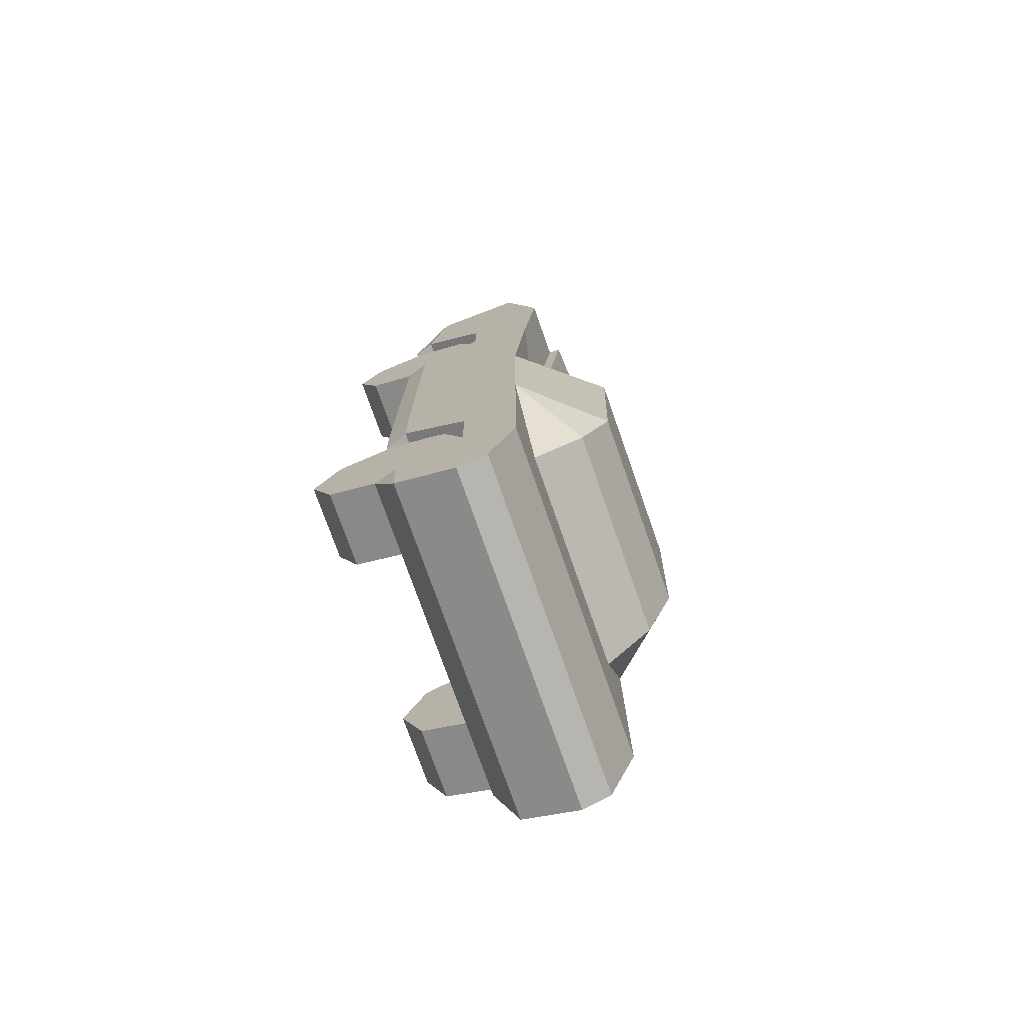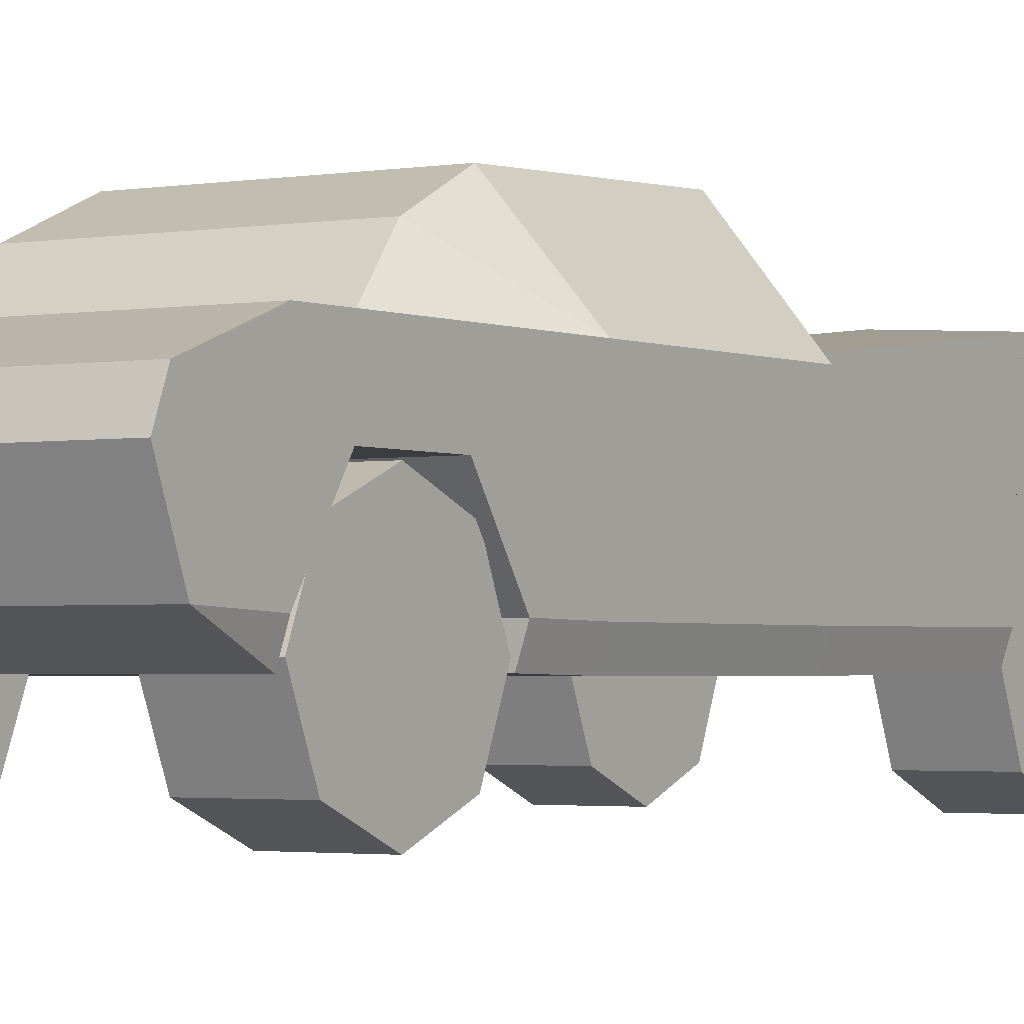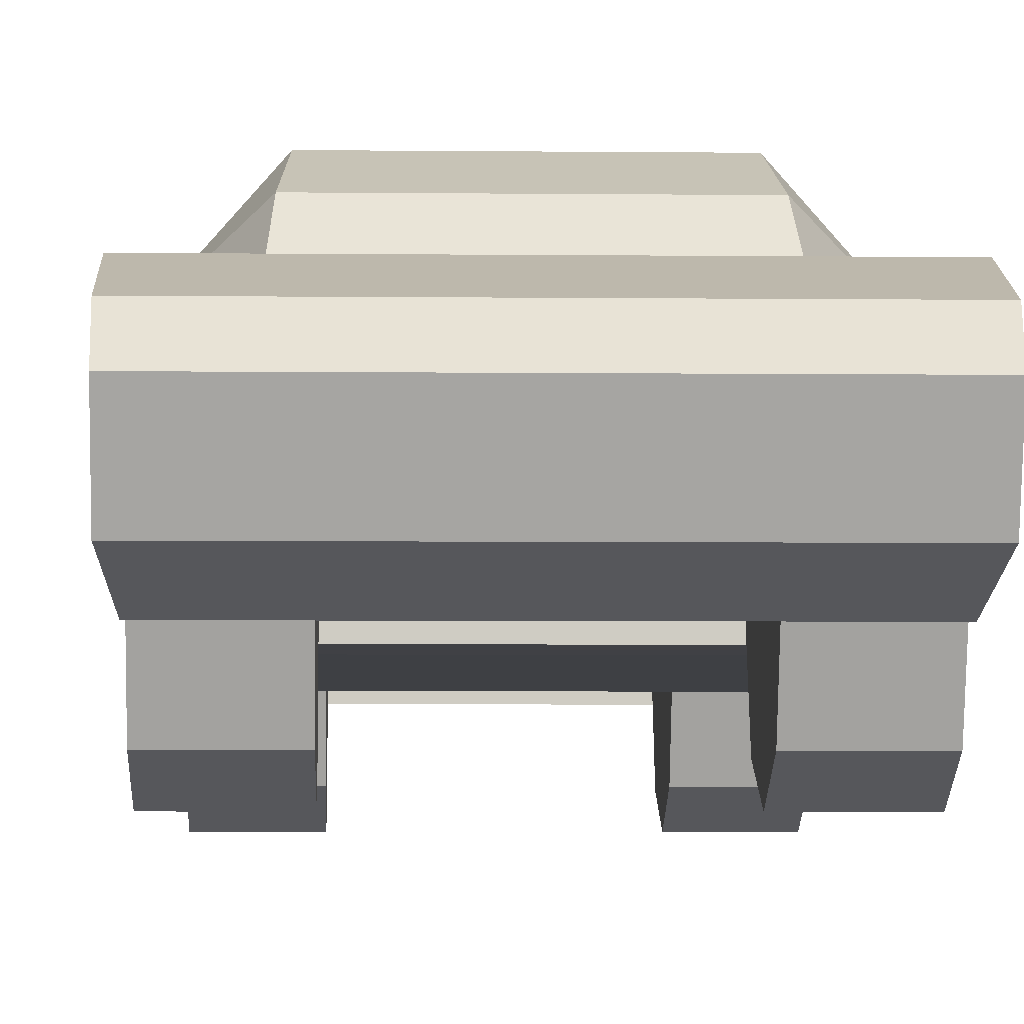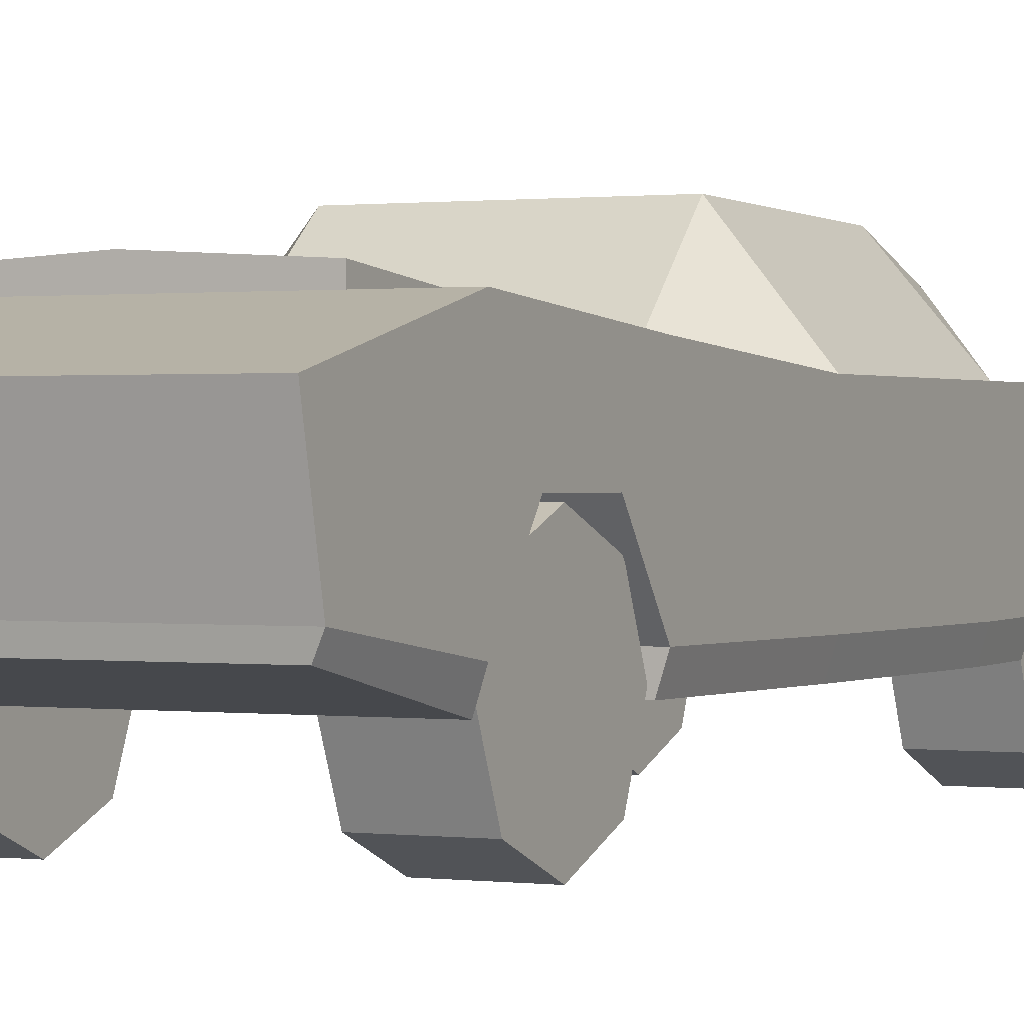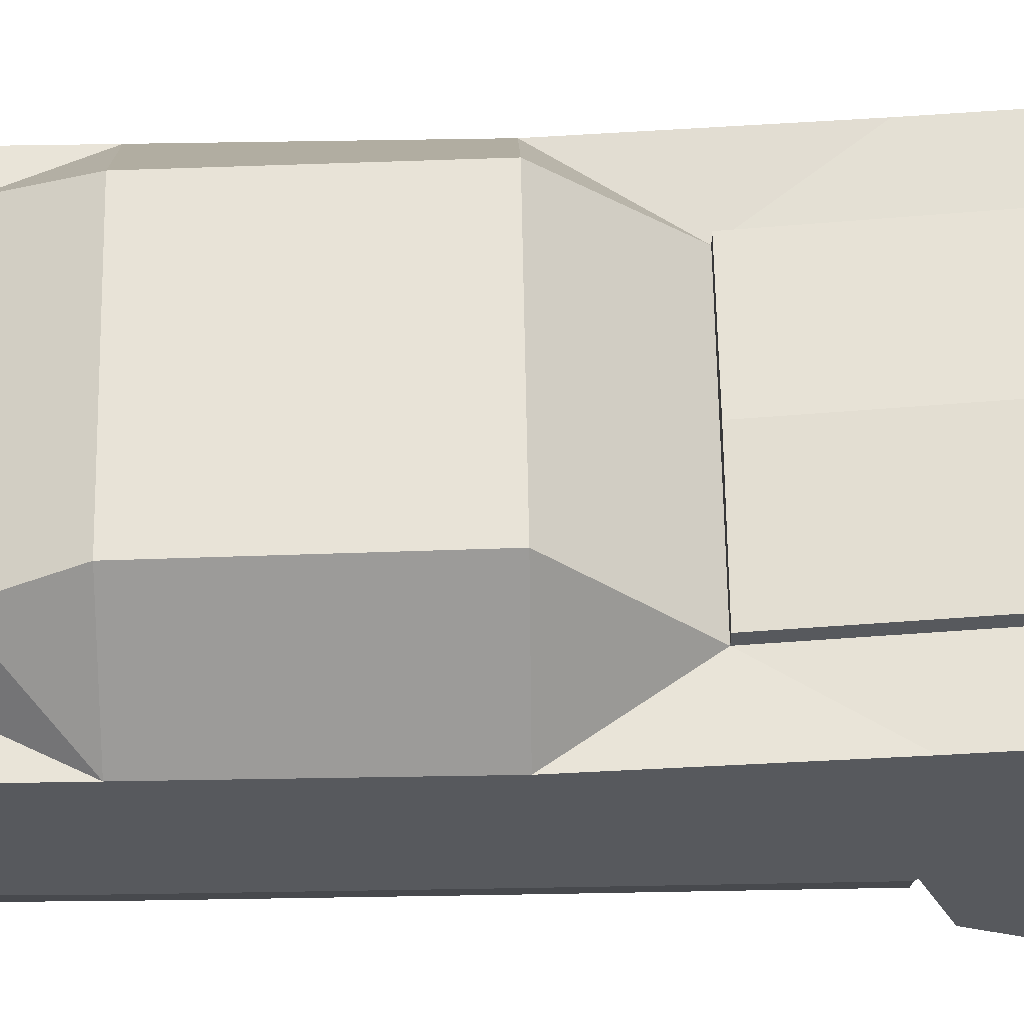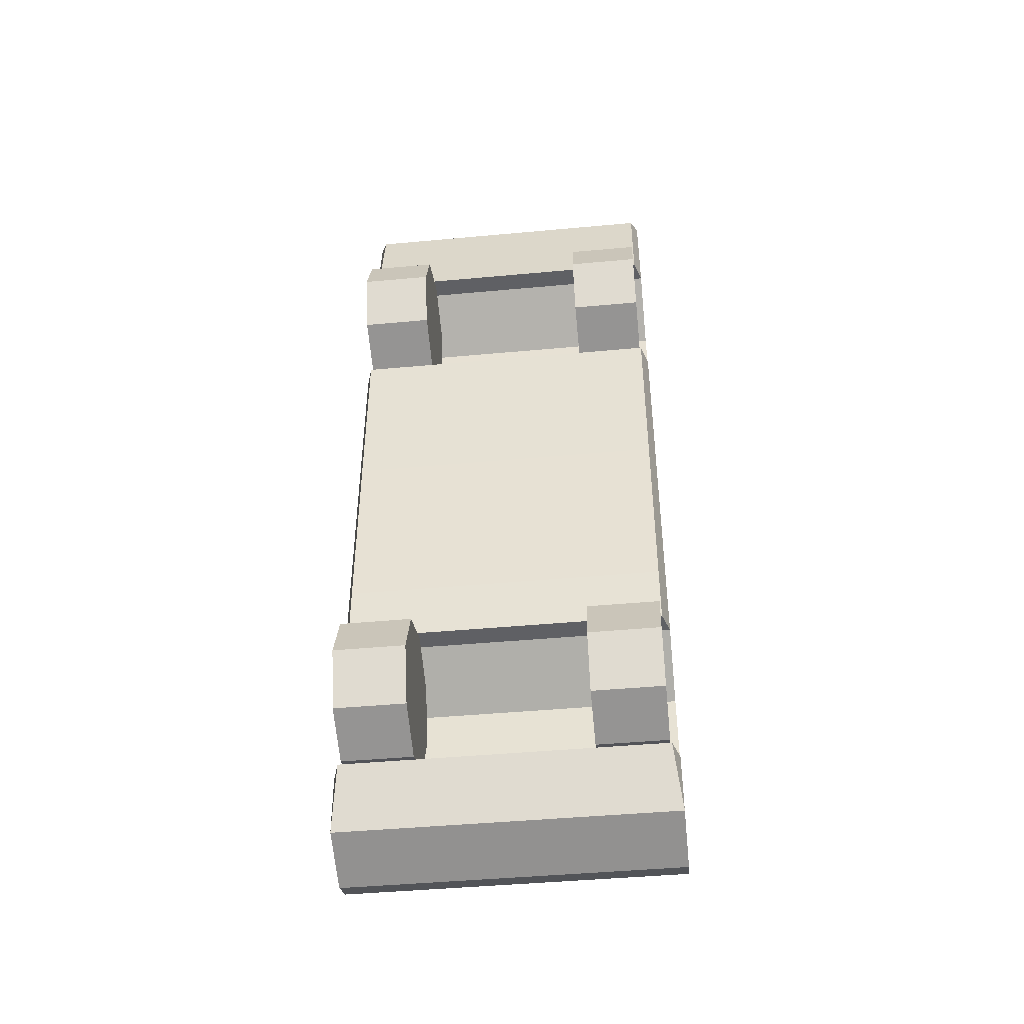
<metadata>
{"format":"obj","ext":"obj","renderer":"f3d","projection":"perspective","resolution":1024,"background":"white","views":[{"elev":-76.0,"azim":109.4,"up":"+Z"},{"elev":-2.1,"azim":-146.6,"up":"+Y"},{"elev":-4.9,"azim":178.0,"up":"+Y"},{"elev":0.6,"azim":27.4,"up":"+Y"},{"elev":60.3,"azim":-91.0,"up":"+Y"},{"elev":-45.2,"azim":6.1,"up":"+Z"}]}
</metadata>
<code>
o wheel_back_wheel
v 1.069 1.894 -9.974
v 1.069 1.622 -9.318
v 1.069 0.9661 -9.046
v 1.069 0.3102 -9.318
v 1.069 0.03854 -9.974
v 1.069 0.3102 -10.63
v 1.069 0.9661 -10.9
v 1.069 1.622 -10.63
v 1.937 1.622 -9.318
v 1.937 1.894 -9.974
v 1.937 0.9661 -9.046
v 1.937 0.3102 -9.318
v 1.937 0.03854 -9.974
v 1.937 0.3102 -10.63
v 1.937 0.9661 -10.9
v 1.937 1.622 -10.63
v -1.069 1.894 -9.974
v -1.069 1.622 -9.318
v -1.069 0.9661 -9.046
v -1.069 0.3102 -9.318
v -1.069 0.03854 -9.974
v -1.069 0.3102 -10.63
v -1.069 0.9661 -10.9
v -1.069 1.622 -10.63
v -1.937 1.622 -9.318
v -1.937 1.894 -9.974
v -1.937 0.9661 -9.046
v -1.937 0.3102 -9.318
v -1.937 0.03854 -9.974
v -1.937 0.3102 -10.63
v -1.937 0.9661 -10.9
v -1.937 1.622 -10.63
f 2 1 8 7 6 5 4 3
f 9 11 12 13 14 15 16 10
f 7 8 16 15
f 5 6 14 13
f 3 4 12 11
f 1 2 9 10
f 8 1 10 16
f 6 7 15 14
f 4 5 13 12
f 2 3 11 9
f 18 19 20 21 22 23 24 17
f 25 26 32 31 30 29 28 27
f 23 31 32 24
f 21 29 30 22
f 19 27 28 20
f 17 26 25 18
f 24 32 26 17
f 22 30 31 23
f 20 28 29 21
f 18 25 27 19
o wheel_front_wheel
v 1.069 1.894 -2.913
v 1.069 1.622 -2.258
v 1.069 0.9661 -1.986
v 1.069 0.3102 -2.258
v 1.069 0.03854 -2.913
v 1.069 0.3102 -3.569
v 1.069 0.9661 -3.841
v 1.069 1.622 -3.569
v 1.937 1.622 -2.258
v 1.937 1.894 -2.913
v 1.937 0.9661 -1.986
v 1.937 0.3102 -2.258
v 1.937 0.03854 -2.913
v 1.937 0.3102 -3.569
v 1.937 0.9661 -3.841
v 1.937 1.622 -3.569
v -1.069 1.894 -2.913
v -1.069 1.622 -2.258
v -1.069 0.9661 -1.986
v -1.069 0.3102 -2.258
v -1.069 0.03854 -2.913
v -1.069 0.3102 -3.569
v -1.069 0.9661 -3.841
v -1.069 1.622 -3.569
v -1.937 1.622 -2.258
v -1.937 1.894 -2.913
v -1.937 0.9661 -1.986
v -1.937 0.3102 -2.258
v -1.937 0.03854 -2.913
v -1.937 0.3102 -3.569
v -1.937 0.9661 -3.841
v -1.937 1.622 -3.569
f 34 33 40 39 38 37 36 35
f 41 43 44 45 46 47 48 42
f 39 40 48 47
f 37 38 46 45
f 35 36 44 43
f 33 34 41 42
f 40 33 42 48
f 38 39 47 46
f 36 37 45 44
f 34 35 43 41
f 50 51 52 53 54 55 56 49
f 57 58 64 63 62 61 60 59
f 55 63 64 56
f 53 61 62 54
f 51 59 60 52
f 49 58 57 50
f 56 64 58 49
f 54 62 63 55
f 52 60 61 53
f 50 57 59 51
o car_shell_Plane
v 1.956 1.203 -0.4282
v 2.042 2.9 -1.919
v 2.042 2.468 -0.1687
v 1.956 0.8904 -1.919
v 1.956 0.8778 -6.028
v 2.042 2.572 -6.028
v 2.042 2.728 -3.886
v 1.956 0.8881 -3.886
v 2.042 1.374 -0.4027
v 2.042 1.162 -1.919
v 2.042 1.149 -6.028
v 2.042 1.16 -3.886
v 2.042 1.941 -1.919
v 2.042 1.938 -3.886
v 2.042 1.149 -8.301
v 2.042 1.94 -2.472
v 2.042 1.939 -3.334
v 2.042 2.572 -8.301
v 1.956 0.8778 -8.301
v 2.042 1.162 -9.038
v 1.956 0.8904 -9.038
v 1.223 3.576 -6.028
v 1.956 0.8881 -11
v 2.042 1.93 -8.301
v 2.042 1.16 -11
v 2.042 1.93 -9.038
v 2.042 1.938 -11
v 2.042 1.93 -6.028
v 2.042 2.572 -11
v 2.042 2.572 -9.615
v 2.042 1.192 -11.75
v 2.042 2.255 -11.89
v 2.042 1.907 -12.03
v 2.042 1.935 -10.51
v 2.042 1.933 -9.55
v 1.223 3.508 -8.301
v 1.287 2.572 -4.943
v 1.287 2.9 -1.919
v 1.287 2.719 -4.943
v 1.287 3.047 -1.919
v 1.362 2.572 -9.615
v 1.293 3.162 -9.071
v 0 2.9 -1.919
v 0 1.203 -0.4282
v 0 2.468 -0.1687
v 0 0.8904 -1.919
v 0 0.8778 -6.028
v 0 2.572 -4.943
v 0 0.8881 -3.886
v 0 1.374 -0.4027
v 0 1.162 -1.919
v 0 1.16 -3.886
v 0 1.94 -2.472
v 0 1.939 -3.334
v 0 0.8778 -8.301
v 0 1.162 -9.038
v 0 0.8904 -9.038
v 0 3.576 -6.028
v 0 0.8881 -11
v 0 1.16 -11
v 0 2.572 -11
v 0 2.572 -9.615
v 0 1.192 -11.75
v 0 2.255 -11.89
v 0 1.907 -12.03
v 0 1.935 -10.51
v 0 1.933 -9.55
v 0 3.508 -8.301
v -1.956 1.203 -0.4282
v -2.042 2.9 -1.919
v -2.042 2.468 -0.1687
v -1.956 0.8904 -1.919
v -1.956 0.8778 -6.028
v -2.042 2.572 -6.028
v -2.042 2.728 -3.886
v -1.956 0.8881 -3.886
v -2.042 1.374 -0.4027
v -2.042 1.162 -1.919
v -2.042 1.149 -6.028
v -2.042 1.16 -3.886
v -2.042 1.941 -1.919
v -2.042 1.938 -3.886
v -2.042 1.149 -8.301
v -2.042 1.94 -2.472
v -2.042 1.939 -3.334
v -2.042 2.572 -8.301
v -1.956 0.8778 -8.301
v -2.042 1.162 -9.038
v -1.956 0.8904 -9.038
v -1.223 3.576 -6.028
v -1.956 0.8881 -11
v -2.042 1.93 -8.301
v -2.042 1.16 -11
v -2.042 1.93 -9.038
v -2.042 1.938 -11
v -2.042 1.93 -6.028
v -2.042 2.572 -11
v -2.042 2.572 -9.615
v -2.042 1.192 -11.75
v -2.042 2.255 -11.89
v -2.042 1.907 -12.03
v -2.042 1.935 -10.51
v -2.042 1.933 -9.55
v -1.223 3.508 -8.301
v -1.287 2.572 -4.943
v -1.287 2.9 -1.919
v 0 3.119 -1.919
v 0 2.791 -4.943
v -1.287 2.719 -4.943
v -1.287 3.047 -1.919
v -1.362 2.572 -9.615
v 0 3.162 -9.071
v -1.293 3.162 -9.071
f 76 72 69 75
f 73 65 68 74
f 77 74 80
f 76 78 81
f 77 80 81 78 71 66
f 73 74 77 66 67
f 92 70 71 78
f 92 75 79 88
f 75 69 83 79
f 79 83 85 84
f 88 79 84 90
f 70 92 88 82
f 75 92 78 76
f 82 88 90 94
f 93 94 90 99 98 91
f 91 89 95 97
f 89 87 95
f 93 91 97 96
f 89 91 98
f 90 84 99
f 115 117 80 74
f 114 108 65 73
f 131 130 98 99
f 118 116 76 81
f 120 131 99 84
f 111 119 83 69
f 130 124 89 98
f 108 110 68 65
f 121 120 84 85
f 107 109 67 66 102
f 113 111 69 72
f 119 121 85 83
f 172 171 104 103
f 128 125 93 96
f 110 115 74 68
f 112 172 103 101
f 116 113 72 76
f 132 122 86 100
f 124 123 87 89
f 129 128 96 97
f 109 114 73 67
f 123 127 95 87
f 127 129 97 95
f 117 118 81 80
f 101 103 104 102
f 102 104 171 107
f 66 71 101 102
f 82 106 100
f 176 106 105 126
f 132 100 106 176
f 112 101 86 122
f 70 86 101
f 70 101 71
f 70 82 100 86
f 82 105 106
f 126 105 93 125
f 94 93 105
f 94 105 82
f 144 143 137 140
f 141 142 136 133
f 145 148 142
f 144 149 146
f 145 134 139 146 149 148
f 141 135 134 145 142
f 160 146 139 138
f 160 156 147 143
f 143 147 151 137
f 147 152 153 151
f 156 158 152 147
f 138 150 156 160
f 143 144 146 160
f 150 162 158 156
f 161 159 166 167 158 162
f 159 165 163 157
f 157 163 155
f 161 164 165 159
f 157 166 159
f 158 167 152
f 115 142 148 117
f 114 141 133 108
f 131 167 166 130
f 118 149 144 116
f 120 152 167 131
f 111 137 151 119
f 130 166 157 124
f 108 133 136 110
f 121 153 152 120
f 107 170 134 135 109
f 113 140 137 111
f 119 151 153 121
f 172 173 174 171
f 128 164 161 125
f 110 136 142 115
f 112 169 173 172
f 116 144 140 113
f 132 168 154 122
f 124 157 155 123
f 129 165 164 128
f 109 135 141 114
f 123 155 163 127
f 127 163 165 129
f 117 148 149 118
f 169 170 174 173
f 170 107 171 174
f 134 170 169 139
f 150 168 177
f 176 126 175 177
f 132 176 177 168
f 112 122 154 169
f 138 169 154
f 138 139 169
f 138 154 168 150
f 150 177 175
f 126 125 161 175
f 162 175 161
f 162 150 175

</code>
